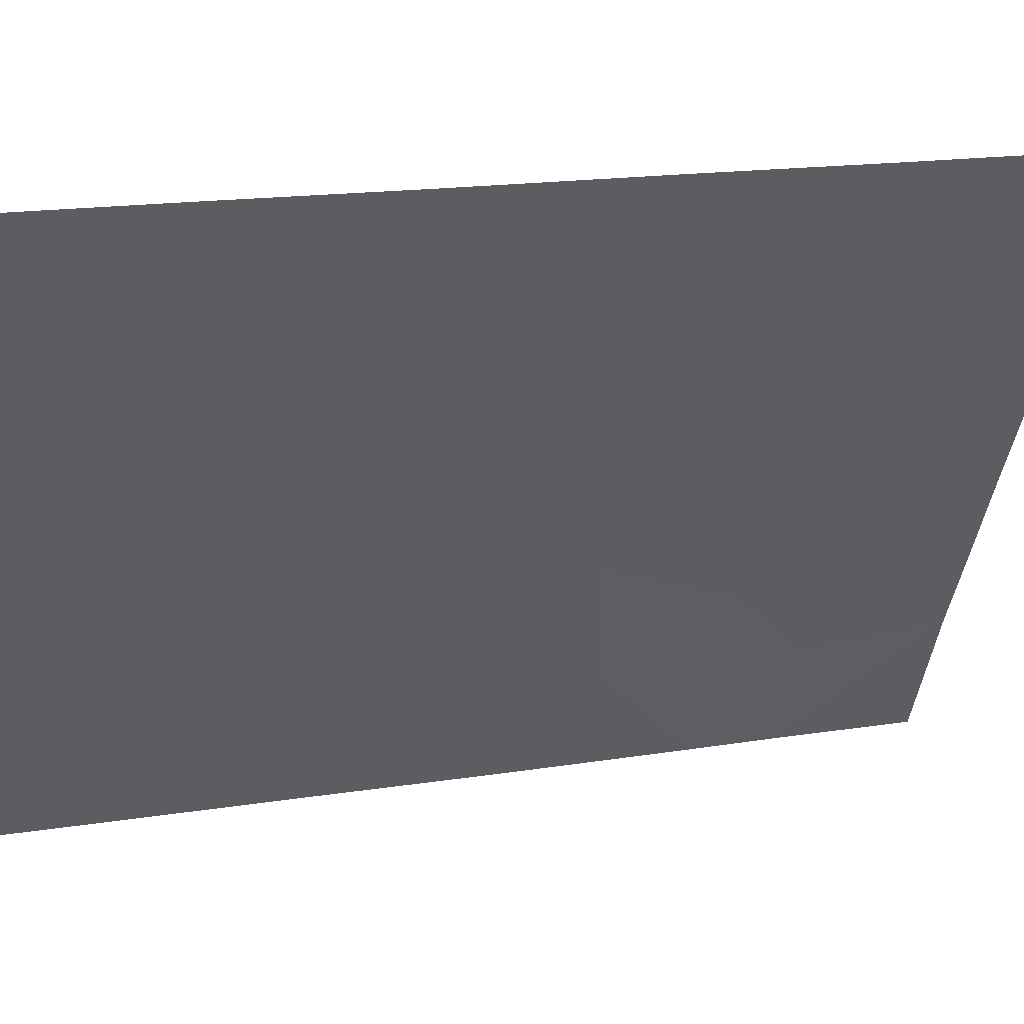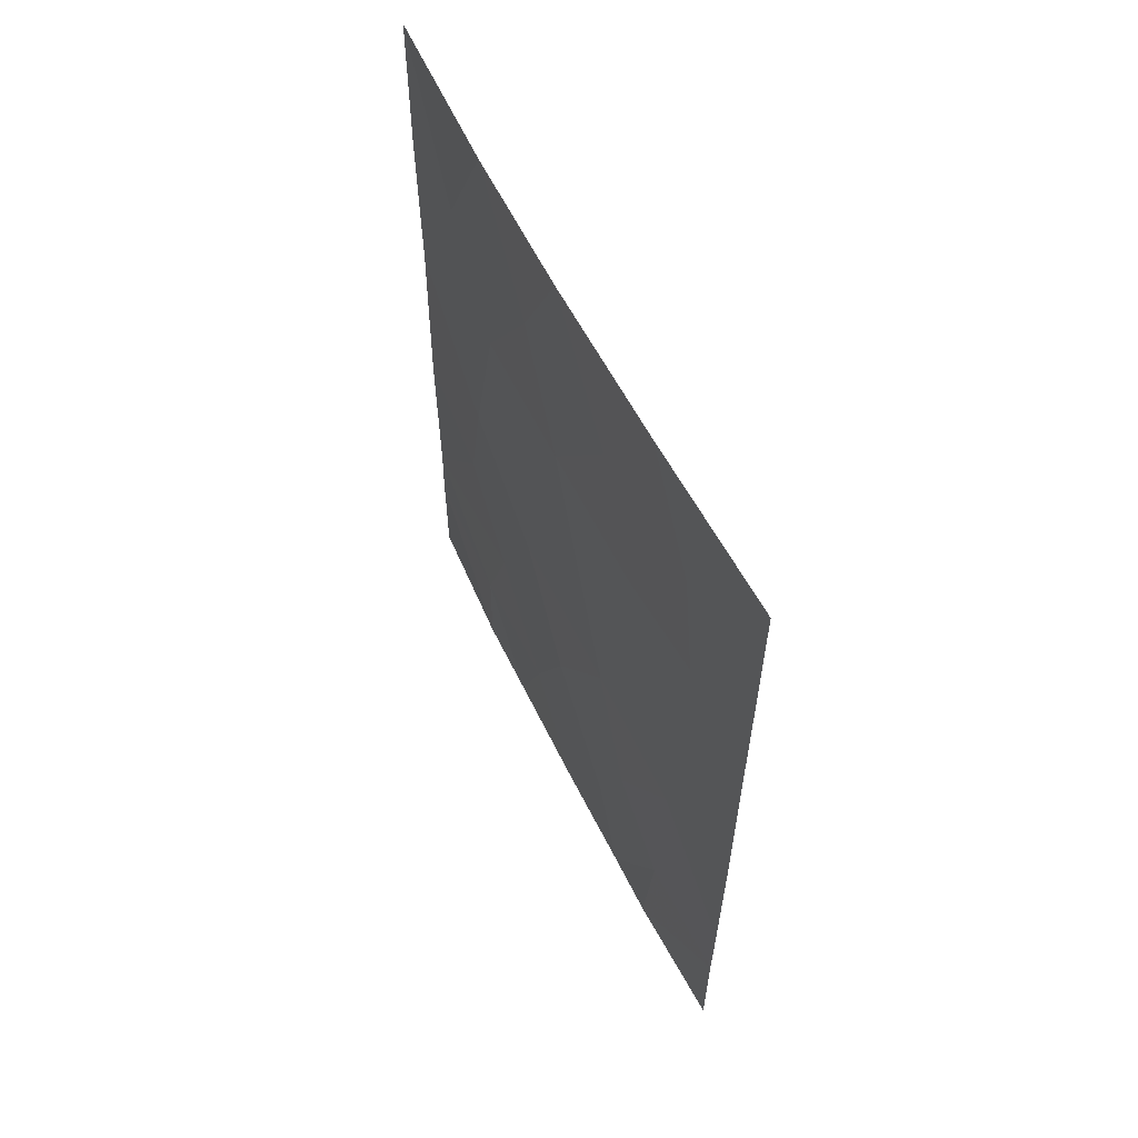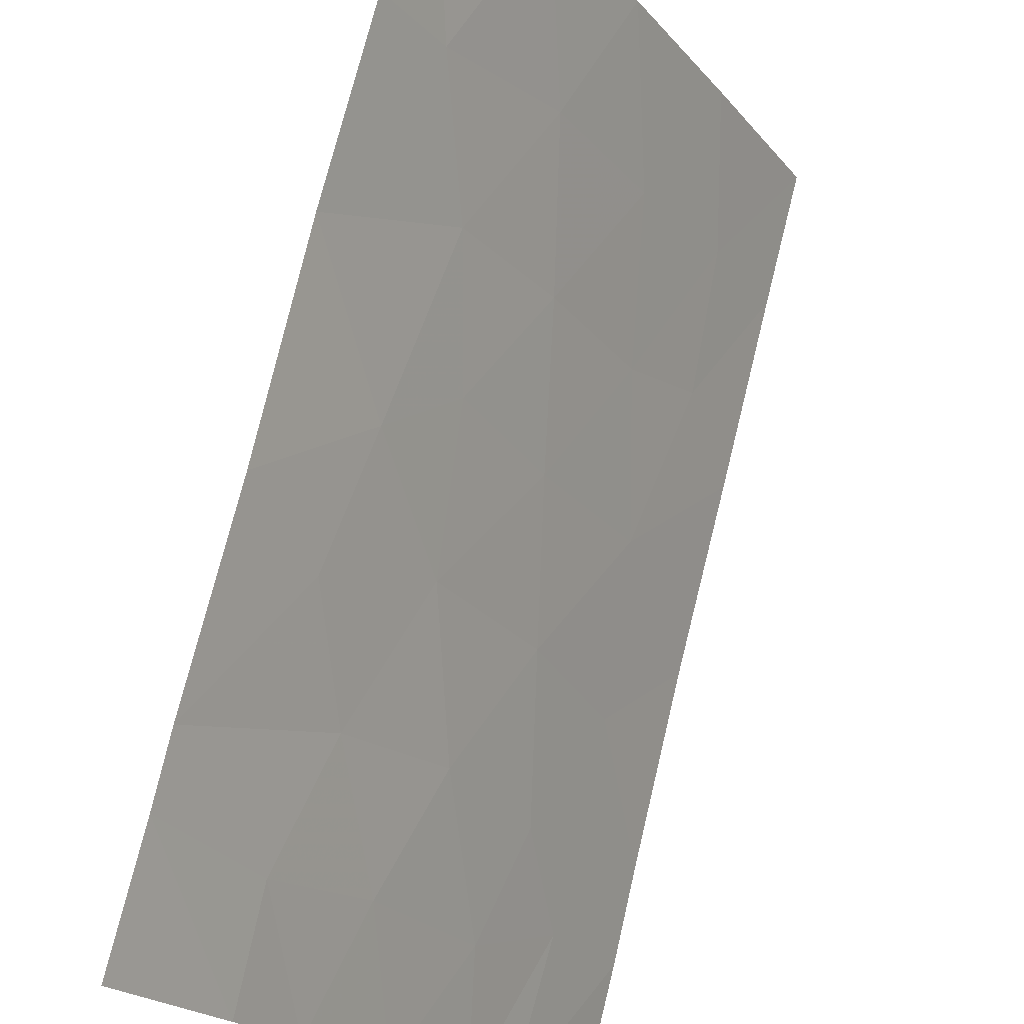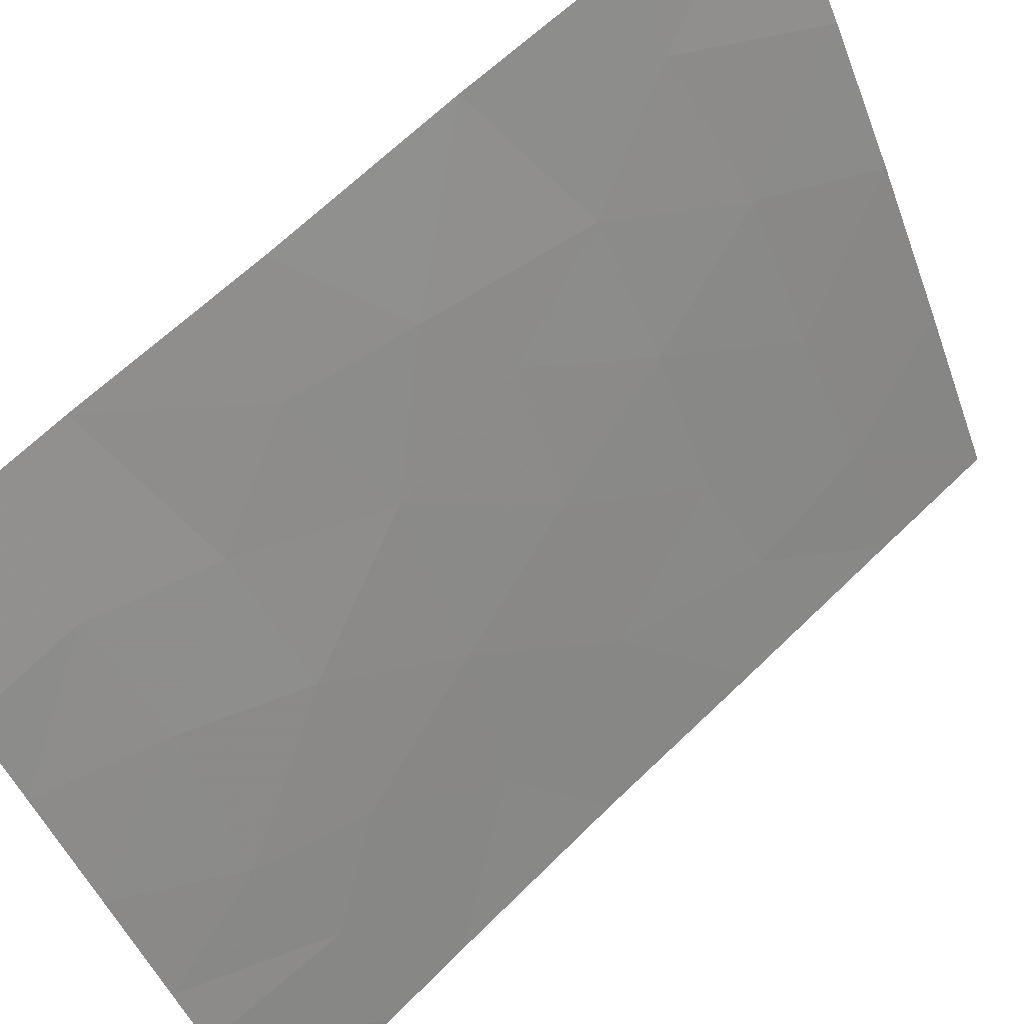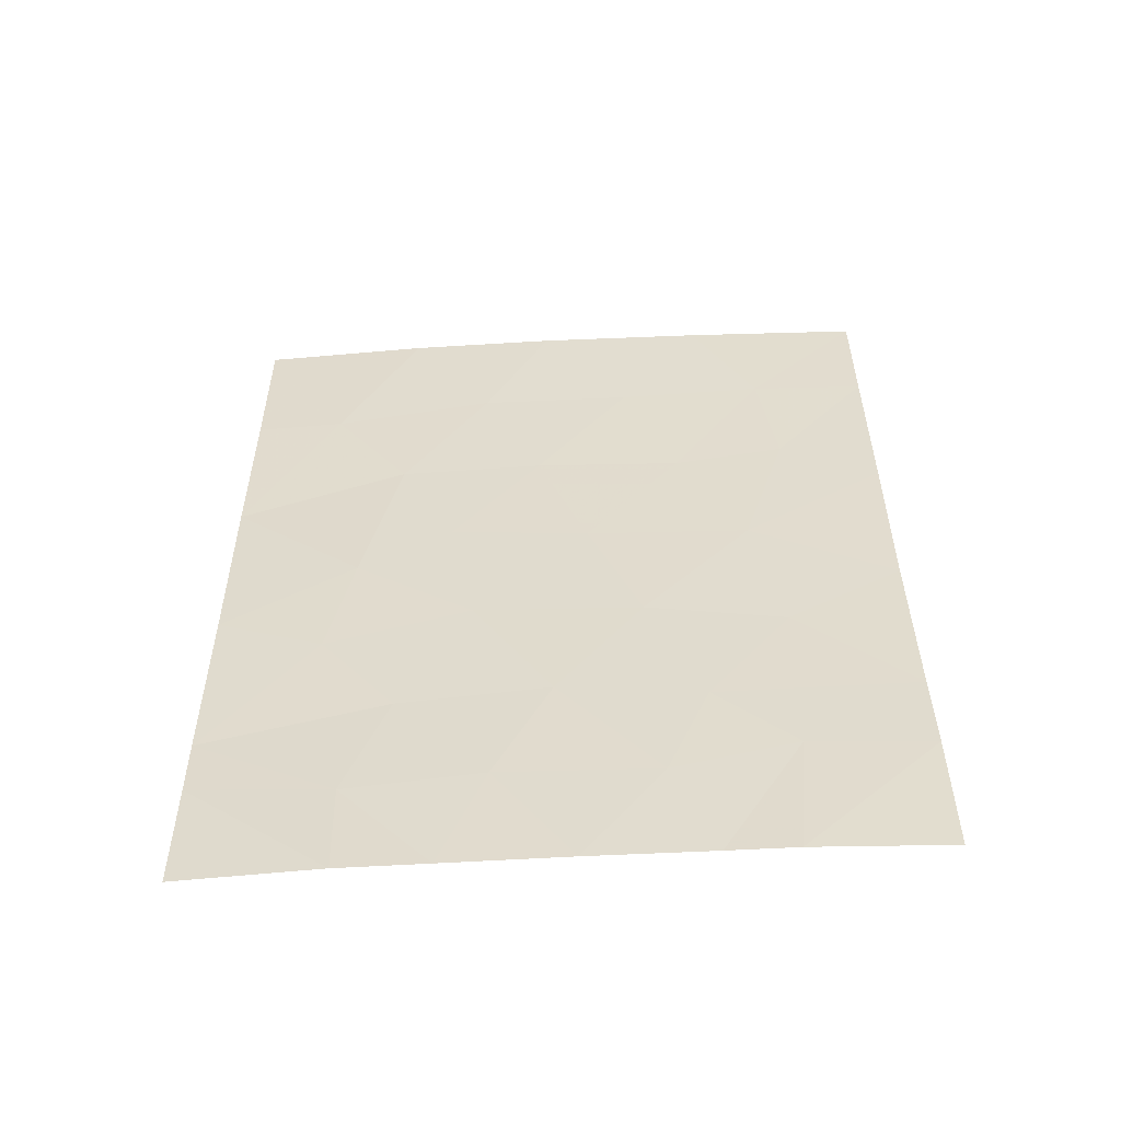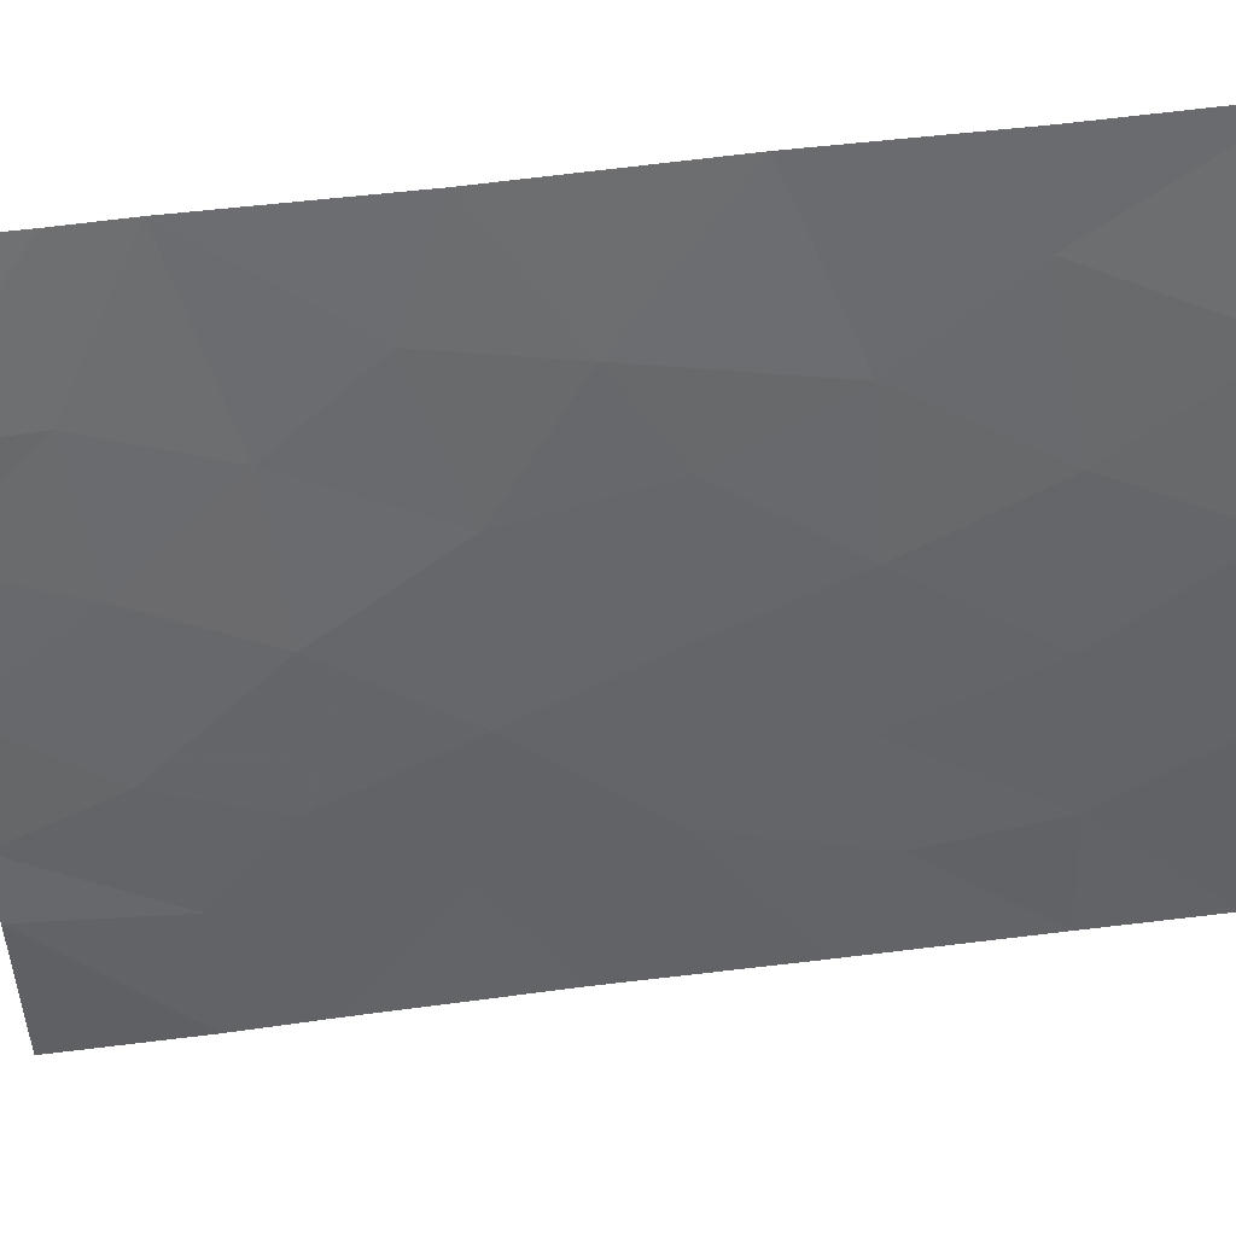
<metadata>
{"format":"obj","ext":"obj","renderer":"f3d","projection":"perspective","resolution":1024,"background":"white","views":[{"elev":16.9,"azim":72.3,"up":"+Y"},{"elev":59.7,"azim":-55.8,"up":"+Z"},{"elev":77.1,"azim":-165.9,"up":"+Y"},{"elev":65.1,"azim":-134.2,"up":"+Y"},{"elev":-54.5,"azim":-116.2,"up":"+Z"},{"elev":67.9,"azim":-96.6,"up":"+Y"}]}
</metadata>
<code>
v -68.59 92 -47
v -68.54 92 -39.72
v -67.8 93.4 -39.7
v -65.21 98.01 -41.65
v -64.66 98.94 -40.14
v -66.27 96.22 -38
v -65.24 98.01 -38
v -66.36 96.12 -46.88
v -68.62 92 -48.18
v -68.63 92 -50
v -67.78 93.64 -50
v -66.92 95.06 -45.24
v -67.84 93.46 -48.11
v -67.33 94.43 -50
v -64.01 100 -42.49
v -64.05 100 -45.1
v -68.56 92 -42.16
v -66.2 96.29 -41.63
v -65.8 97.05 -45.14
v -66.52 95.87 -50
v -65.98 96.79 -48.46
v -68.56 92 -44.57
v -65.05 98.38 -48.61
v -64.03 100 -47.57
v -64.03 100 -40.15
v -64.01 100 -38
v -65.09 98.36 -50
v -64.04 100 -48.41
v -68.54 92 -38
v -67.39 94.18 -38
v -64.04 100 -50
v -65.68 97.32 -50
v -65.8 97 -39.8
v -67.31 94.41 -47.1
v -67.05 94.93 -48.54
v -67.16 94.53 -41.7
v -64.8 98.75 -45.69
v -65.61 97.35 -43.24
v -66.55 95.69 -43.44
v -66.83 95.16 -39.81
v -65.32 97.87 -47.01
v -64.98 98.46 -44.01
v -67.82 93.39 -45.55
v -67.62 93.74 -43.51
v -67.91 93.18 -41.42
f 42 15 4
f 9 10 11
f 13 11 14
f 16 15 42
f 34 13 35
f 14 20 35
f 22 1 43
f 23 24 41
f 2 17 45
f 7 33 5
f 18 38 4
f 39 19 38
f 15 25 5
f 5 4 15
f 37 16 42
f 6 40 33
f 5 25 26
f 26 7 5
f 24 23 28
f 23 27 28
f 9 11 13
f 27 31 28
f 32 23 21
f 20 32 21
f 8 12 34
f 24 16 37
f 32 27 23
f 7 6 33
f 17 22 44
f 35 8 34
f 35 20 21
f 40 36 18
f 35 21 8
f 33 4 5
f 4 33 18
f 4 38 42
f 18 39 38
f 39 12 19
f 40 6 30
f 33 40 18
f 30 3 40
f 18 36 39
f 36 44 39
f 1 13 34
f 19 41 37
f 8 19 12
f 2 3 29
f 9 13 1
f 36 3 45
f 1 34 43
f 12 43 34
f 41 24 37
f 41 21 23
f 21 41 8
f 41 19 8
f 3 30 29
f 2 45 3
f 43 44 22
f 19 37 42
f 39 44 12
f 40 3 36
f 36 45 44
f 12 44 43
f 45 17 44
f 19 42 38
f 35 13 14

</code>
